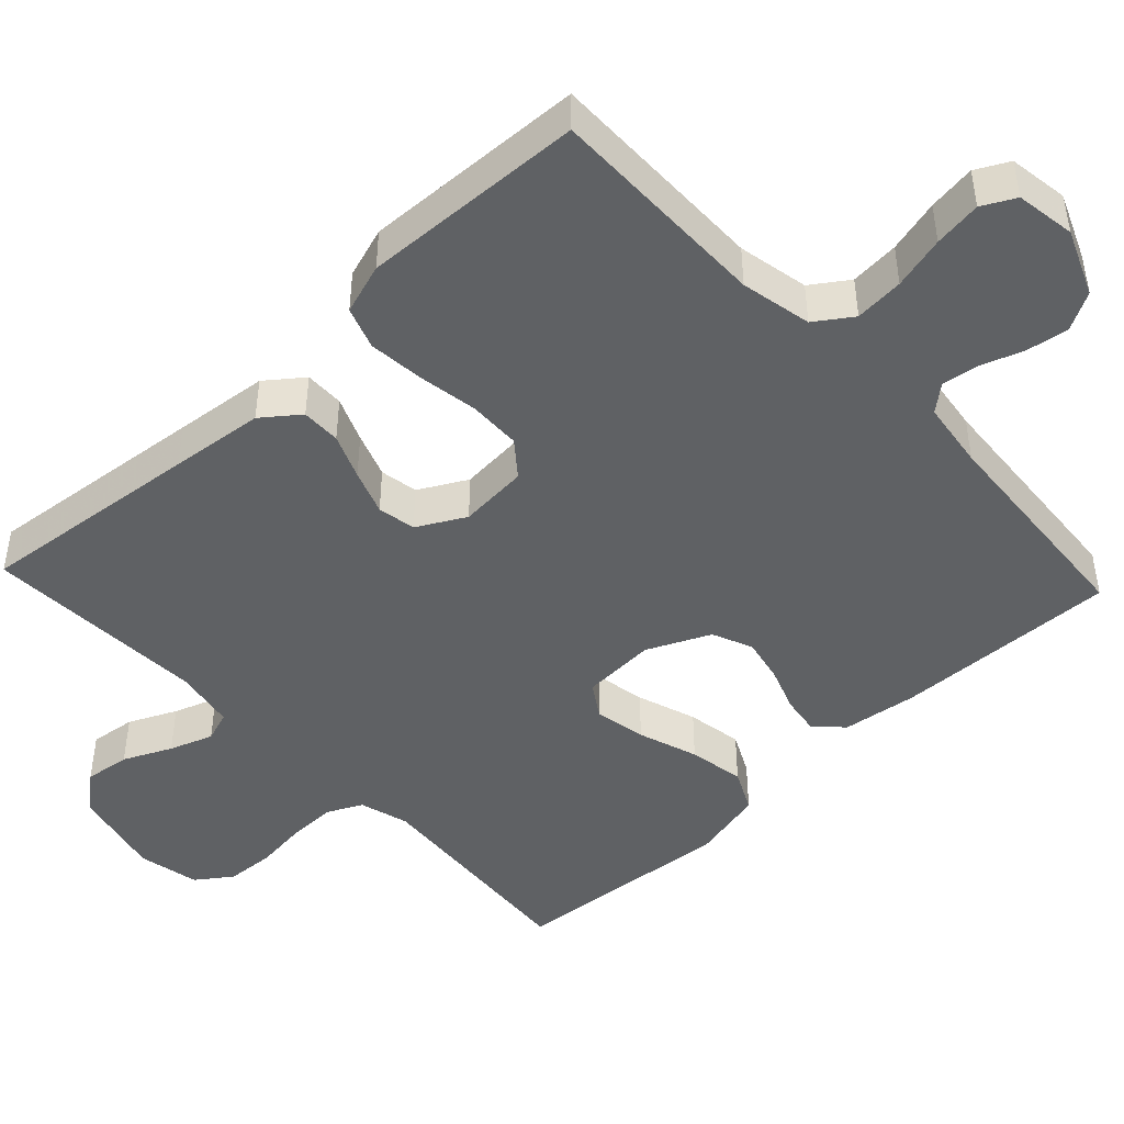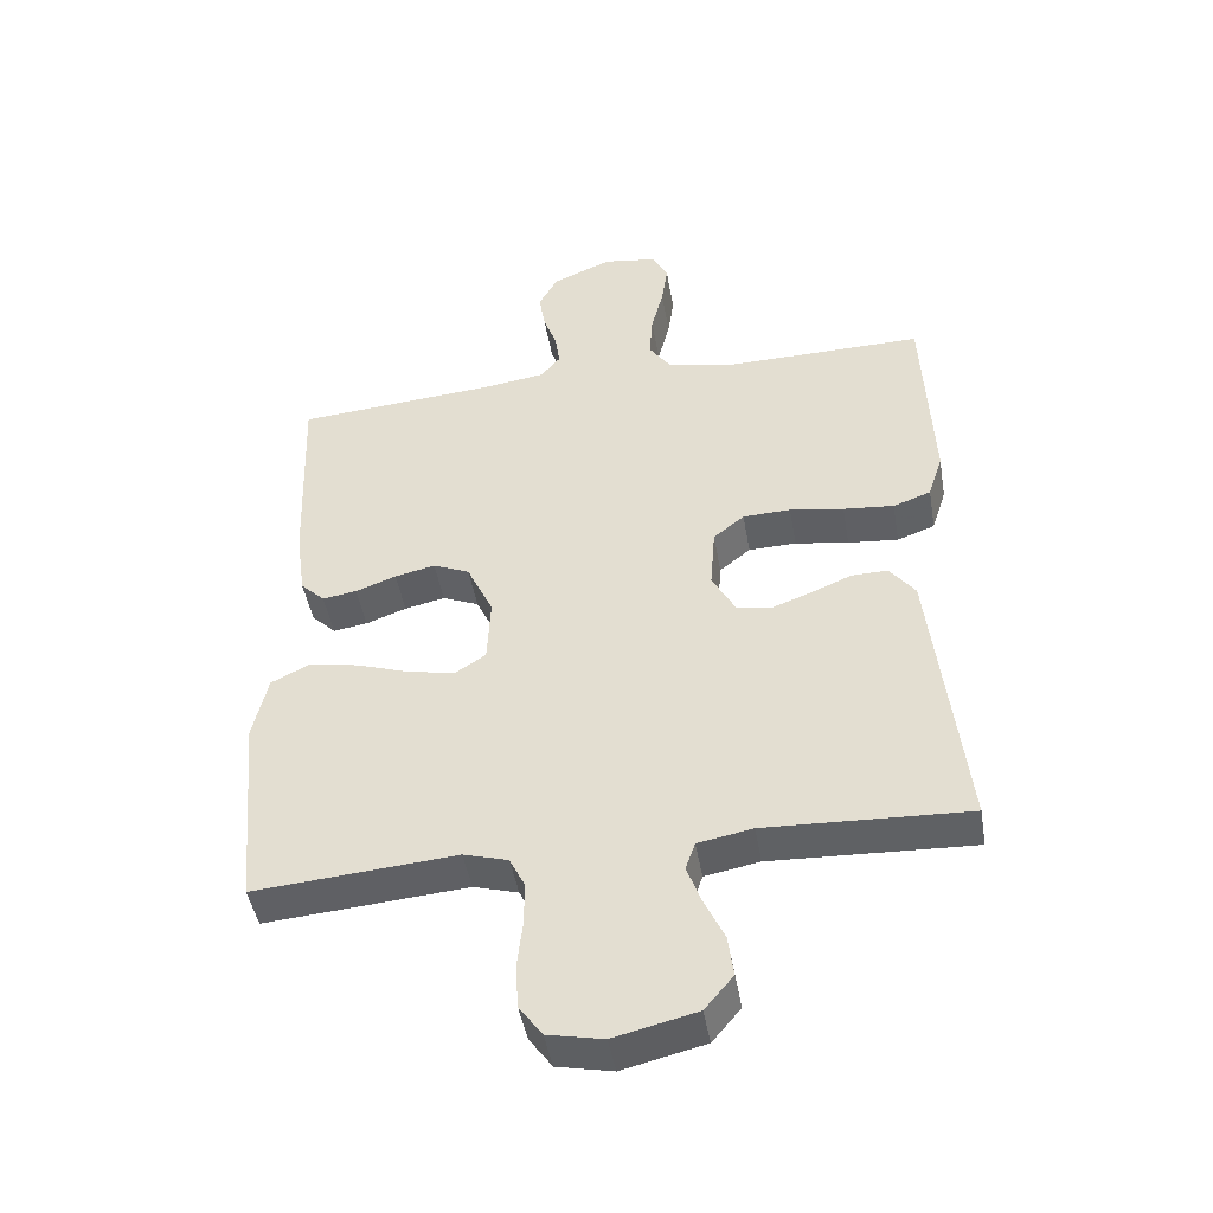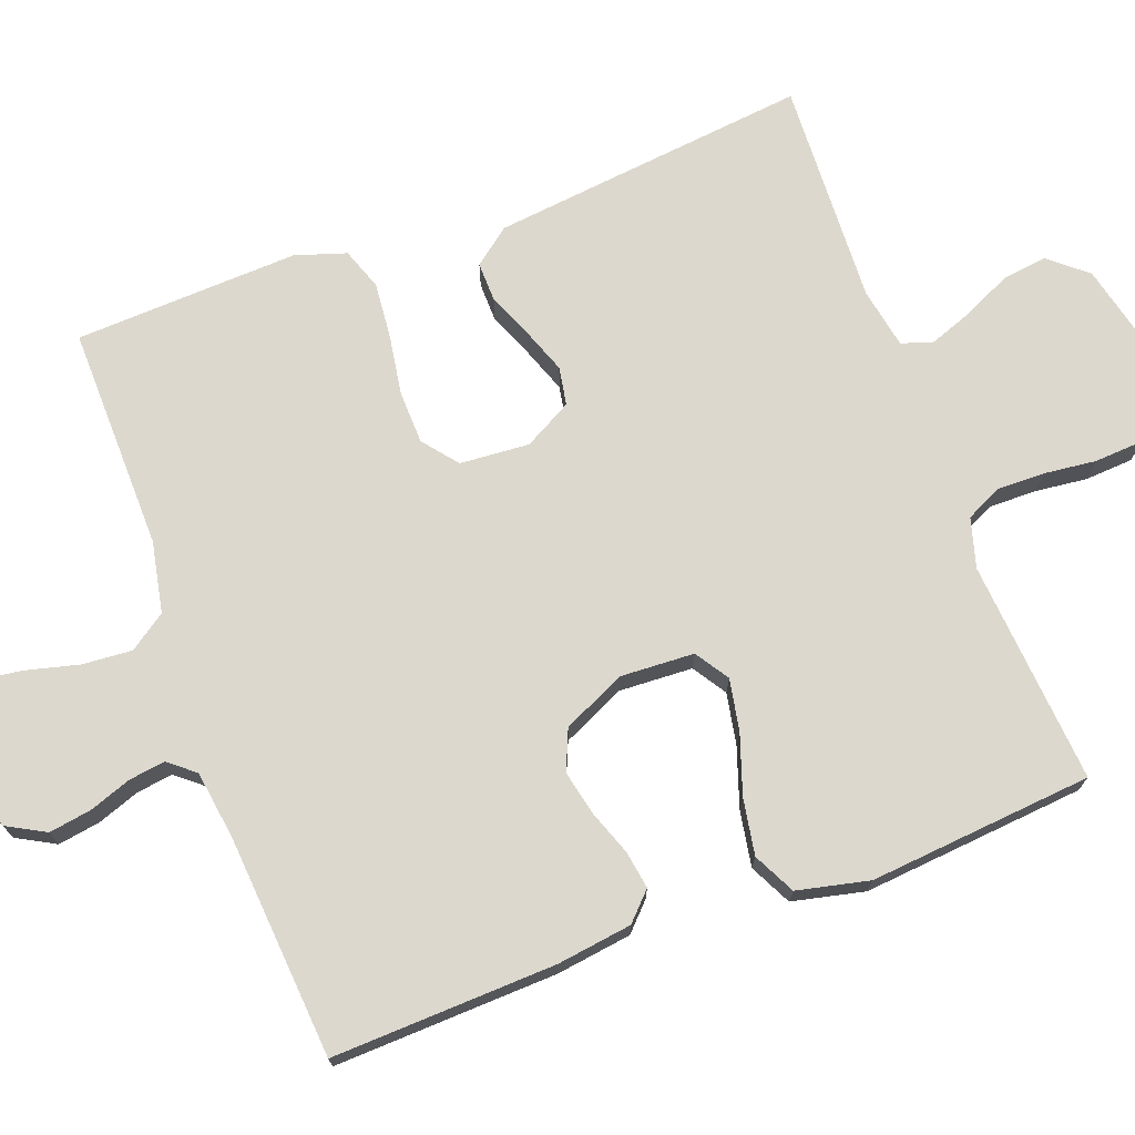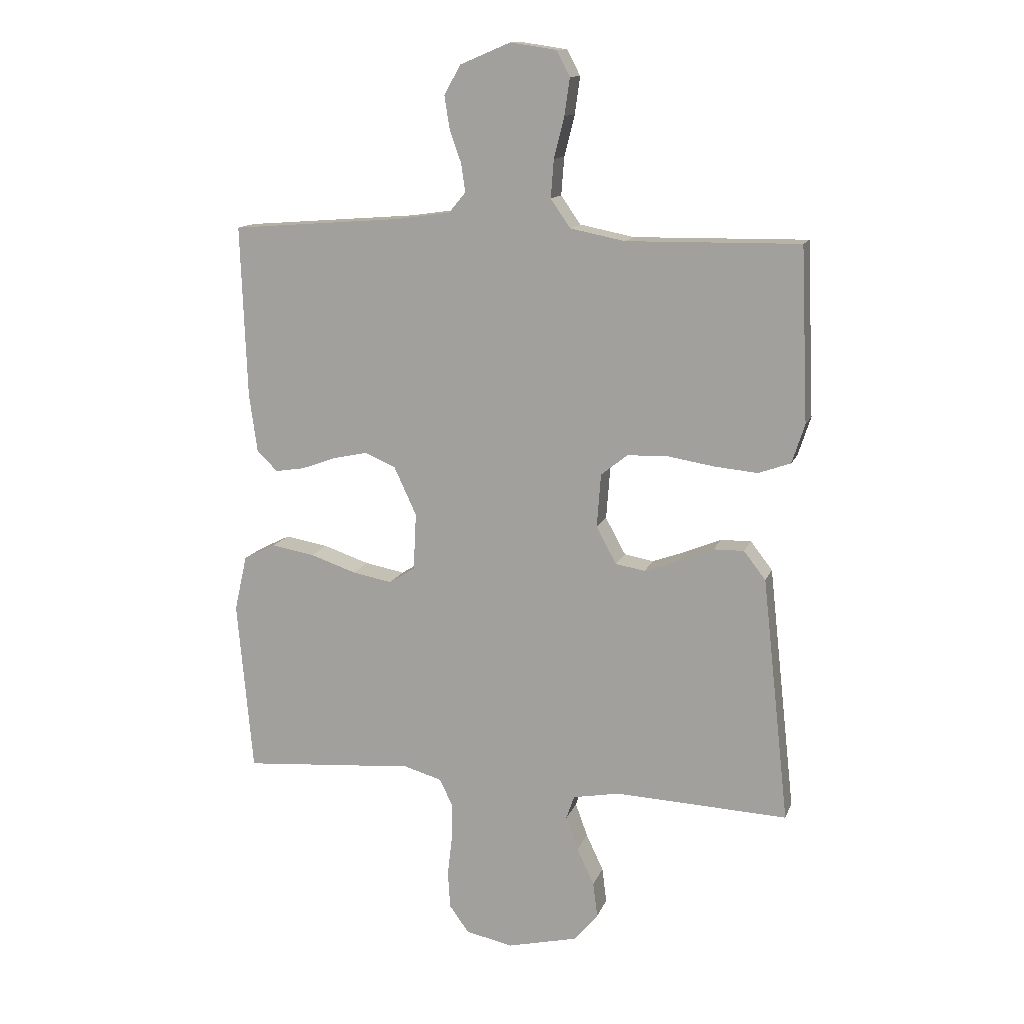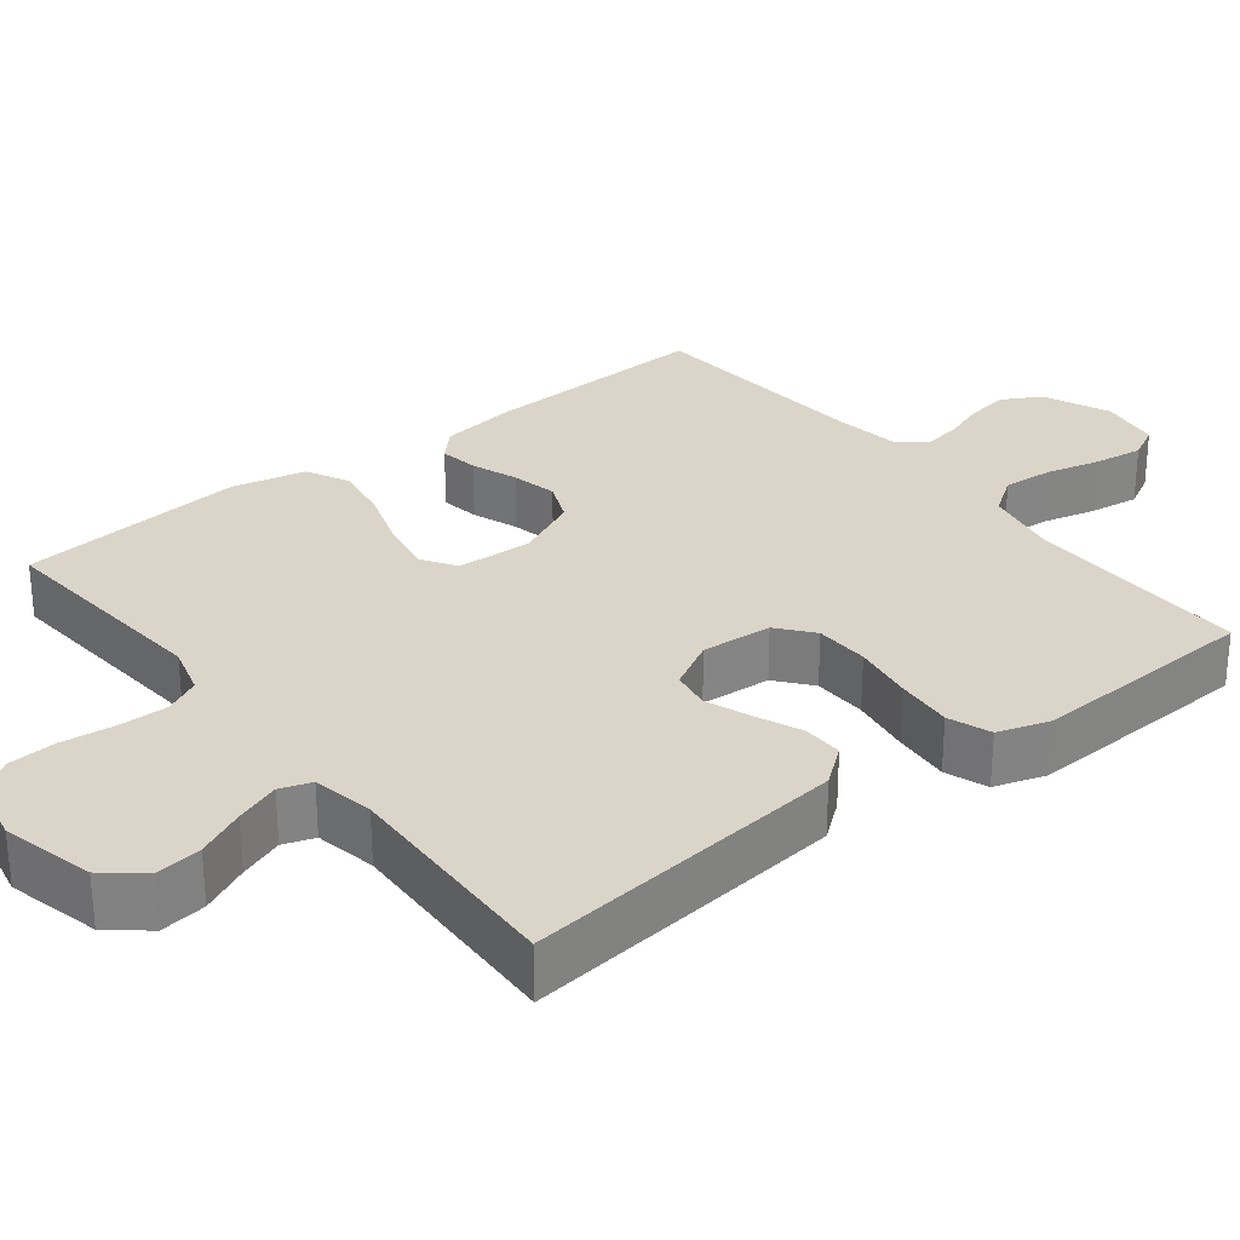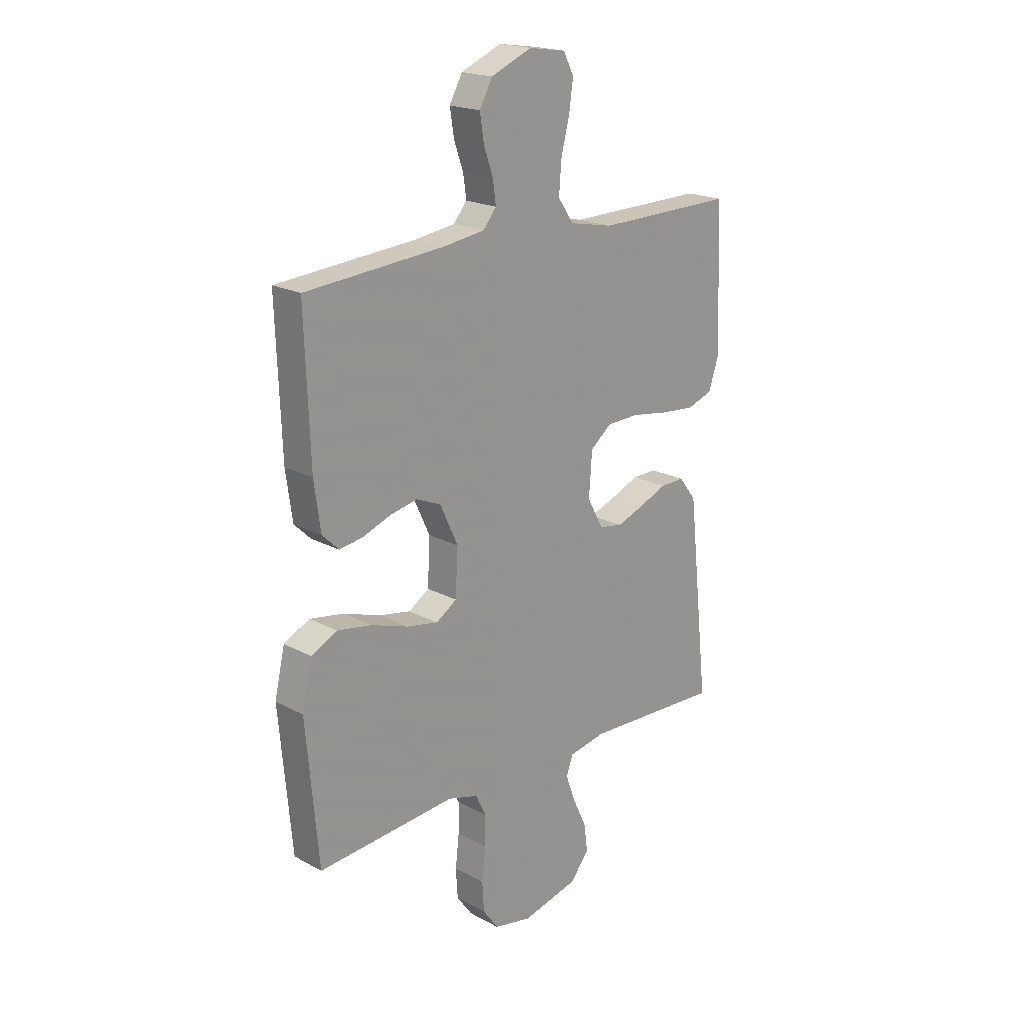
<metadata>
{"format":"obj","ext":"obj","renderer":"f3d","projection":"perspective","resolution":1024,"background":"white","views":[{"elev":-46.0,"azim":-46.7,"up":"+Y"},{"elev":-45.7,"azim":-170.3,"up":"+Z"},{"elev":72.5,"azim":69.6,"up":"+Y"},{"elev":13.2,"azim":-164.0,"up":"+Z"},{"elev":29.1,"azim":-128.3,"up":"+Y"},{"elev":20.0,"azim":134.7,"up":"+Z"}]}
</metadata>
<code>
v -0.5 0.07 -0.5
v -0.467 0.07 -0.2
v -0.453 0.07 -0.074
v -0.415 0.07 -0.025
v -0.362 0.07 -0.026
v -0.302 0.07 -0.051
v -0.242 0.07 -0.073
v -0.191 0.07 -0.064
v -0.156 0.07 0
v -0.163 0.07 0.093
v -0.209 0.07 0.13
v -0.28 0.07 0.132
v -0.36 0.07 0.119
v -0.435 0.07 0.112
v -0.491 0.07 0.132
v -0.513 0.07 0.2
v -0.5 0.07 0.5
v -0.2 0.07 0.496
v -0.105 0.07 0.515
v -0.071 0.07 0.564
v -0.076 0.07 0.63
v -0.094 0.07 0.701
v -0.103 0.07 0.765
v -0.08 0.07 0.809
v 0 0.07 0.821
v 0.088 0.07 0.784
v 0.116 0.07 0.733
v 0.107 0.07 0.676
v 0.087 0.07 0.62
v 0.08 0.07 0.571
v 0.109 0.07 0.536
v 0.2 0.07 0.523
v 0.5 0.07 0.5
v 0.489 0.07 0.2
v 0.475 0.07 0.099
v 0.439 0.07 0.064
v 0.388 0.07 0.072
v 0.328 0.07 0.094
v 0.268 0.07 0.107
v 0.214 0.07 0.084
v 0.175 0.07 0
v 0.18 0.07 -0.099
v 0.225 0.07 -0.128
v 0.294 0.07 -0.115
v 0.374 0.07 -0.088
v 0.449 0.07 -0.075
v 0.505 0.07 -0.103
v 0.527 0.07 -0.2
v 0.5 0.07 -0.5
v 0.2 0.07 -0.476
v 0.134 0.07 -0.495
v 0.111 0.07 -0.542
v 0.112 0.07 -0.607
v 0.12 0.07 -0.677
v 0.116 0.07 -0.741
v 0.082 0.07 -0.788
v 0 0.07 -0.805
v -0.122 0.07 -0.776
v -0.164 0.07 -0.726
v -0.156 0.07 -0.665
v -0.126 0.07 -0.601
v -0.105 0.07 -0.543
v -0.119 0.07 -0.502
v -0.2 0.07 -0.487
v -0.5 0 -0.5
v -0.467 0 -0.2
v -0.453 0 -0.074
v -0.415 0 -0.025
v -0.362 0 -0.026
v -0.302 0 -0.051
v -0.242 0 -0.073
v -0.191 0 -0.064
v -0.156 0 0
v -0.163 0 0.093
v -0.209 0 0.13
v -0.28 0 0.132
v -0.36 0 0.119
v -0.435 0 0.112
v -0.491 0 0.132
v -0.513 0 0.2
v -0.5 0 0.5
v -0.2 0 0.496
v -0.105 0 0.515
v -0.071 0 0.564
v -0.076 0 0.63
v -0.094 0 0.701
v -0.103 0 0.765
v -0.08 0 0.809
v 0 0 0.821
v 0.088 0 0.784
v 0.116 0 0.733
v 0.107 0 0.676
v 0.087 0 0.62
v 0.08 0 0.571
v 0.109 0 0.536
v 0.2 0 0.523
v 0.5 0 0.5
v 0.489 0 0.2
v 0.475 0 0.099
v 0.439 0 0.064
v 0.388 0 0.072
v 0.328 0 0.094
v 0.268 0 0.107
v 0.214 0 0.084
v 0.175 0 0
v 0.18 0 -0.099
v 0.225 0 -0.128
v 0.294 0 -0.115
v 0.374 0 -0.088
v 0.449 0 -0.075
v 0.505 0 -0.103
v 0.527 0 -0.2
v 0.5 0 -0.5
v 0.2 0 -0.476
v 0.134 0 -0.495
v 0.111 0 -0.542
v 0.112 0 -0.607
v 0.12 0 -0.677
v 0.116 0 -0.741
v 0.082 0 -0.788
v 0 0 -0.805
v -0.122 0 -0.776
v -0.164 0 -0.726
v -0.156 0 -0.665
v -0.126 0 -0.601
v -0.105 0 -0.543
v -0.119 0 -0.502
v -0.2 0 -0.487
f 59 60 61
f 58 59 61
f 57 58 61
f 56 57 61
f 55 56 61
f 54 55 61
f 53 54 61
f 52 53 61 62
f 51 52 62 63
f 48 49 50
f 47 48 50
f 46 47 50
f 45 46 50
f 44 45 50
f 51 63 64
f 50 51 64
f 44 50 64
f 43 44 64
f 36 37 38
f 35 36 38
f 34 35 38
f 33 34 38
f 32 33 38
f 31 32 38 39
f 30 31 39 40
f 27 28 29
f 26 27 29
f 25 26 29
f 24 25 29
f 23 24 29
f 22 23 29
f 21 22 29
f 20 21 29 30
f 30 40 41
f 20 30 41
f 19 20 41
f 16 17 18
f 15 16 18
f 14 15 18
f 13 14 18
f 12 13 18
f 11 12 18 19
f 4 5 6
f 3 4 6
f 2 3 6
f 1 2 6
f 64 1 6
f 64 6 7
f 64 7 8
f 43 64 8
f 42 43 8
f 19 41 42
f 11 19 42
f 10 11 42
f 9 10 42
f 8 9 42
f 125 124 123
f 125 123 122
f 125 122 121
f 125 121 120
f 125 120 119
f 125 119 118
f 125 118 117
f 126 125 117 116
f 127 126 116 115
f 114 113 112
f 114 112 111
f 114 111 110
f 114 110 109
f 114 109 108
f 128 127 115
f 128 115 114
f 128 114 108
f 128 108 107
f 102 101 100
f 102 100 99
f 102 99 98
f 102 98 97
f 102 97 96
f 103 102 96 95
f 104 103 95 94
f 93 92 91
f 93 91 90
f 93 90 89
f 93 89 88
f 93 88 87
f 93 87 86
f 93 86 85
f 94 93 85 84
f 105 104 94
f 105 94 84
f 105 84 83
f 82 81 80
f 82 80 79
f 82 79 78
f 82 78 77
f 82 77 76
f 83 82 76 75
f 70 69 68
f 70 68 67
f 70 67 66
f 70 66 65
f 70 65 128
f 71 70 128
f 72 71 128
f 72 128 107
f 72 107 106
f 106 105 83
f 106 83 75
f 106 75 74
f 106 74 73
f 106 73 72
f 1 65 66 2
f 2 66 67 3
f 3 67 68 4
f 4 68 69 5
f 5 69 70 6
f 6 70 71 7
f 7 71 72 8
f 8 72 73 9
f 9 73 74 10
f 10 74 75 11
f 11 75 76 12
f 12 76 77 13
f 13 77 78 14
f 14 78 79 15
f 15 79 80 16
f 16 80 81 17
f 17 81 82 18
f 18 82 83 19
f 19 83 84 20
f 20 84 85 21
f 21 85 86 22
f 22 86 87 23
f 23 87 88 24
f 24 88 89 25
f 25 89 90 26
f 26 90 91 27
f 27 91 92 28
f 28 92 93 29
f 29 93 94 30
f 30 94 95 31
f 31 95 96 32
f 32 96 97 33
f 33 97 98 34
f 34 98 99 35
f 35 99 100 36
f 36 100 101 37
f 37 101 102 38
f 38 102 103 39
f 39 103 104 40
f 40 104 105 41
f 41 105 106 42
f 42 106 107 43
f 43 107 108 44
f 44 108 109 45
f 45 109 110 46
f 46 110 111 47
f 47 111 112 48
f 48 112 113 49
f 49 113 114 50
f 50 114 115 51
f 51 115 116 52
f 52 116 117 53
f 53 117 118 54
f 54 118 119 55
f 55 119 120 56
f 56 120 121 57
f 57 121 122 58
f 58 122 123 59
f 59 123 124 60
f 60 124 125 61
f 61 125 126 62
f 62 126 127 63
f 63 127 128 64
f 64 128 65 1

</code>
